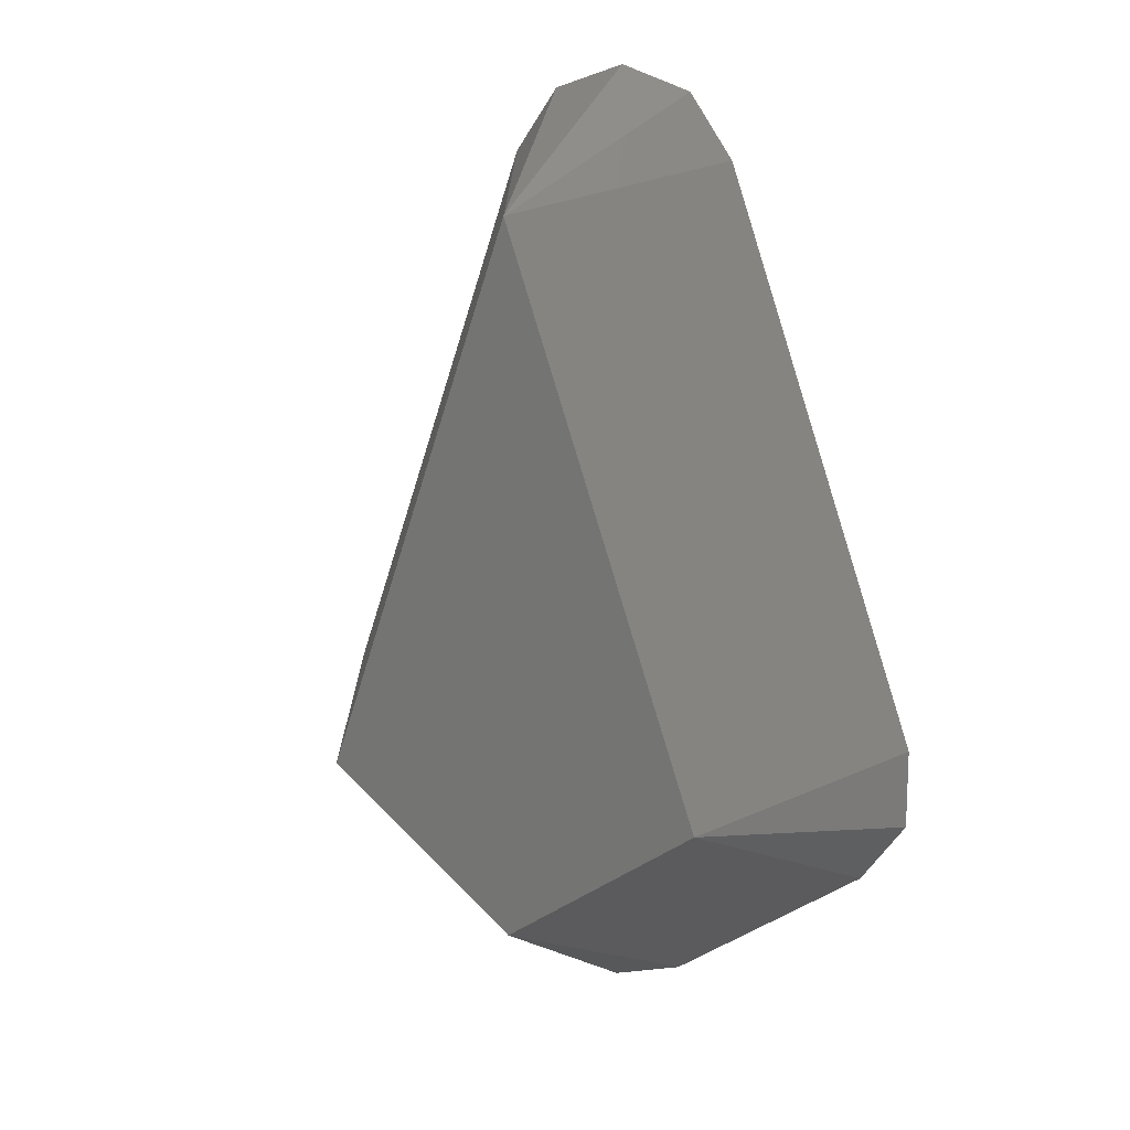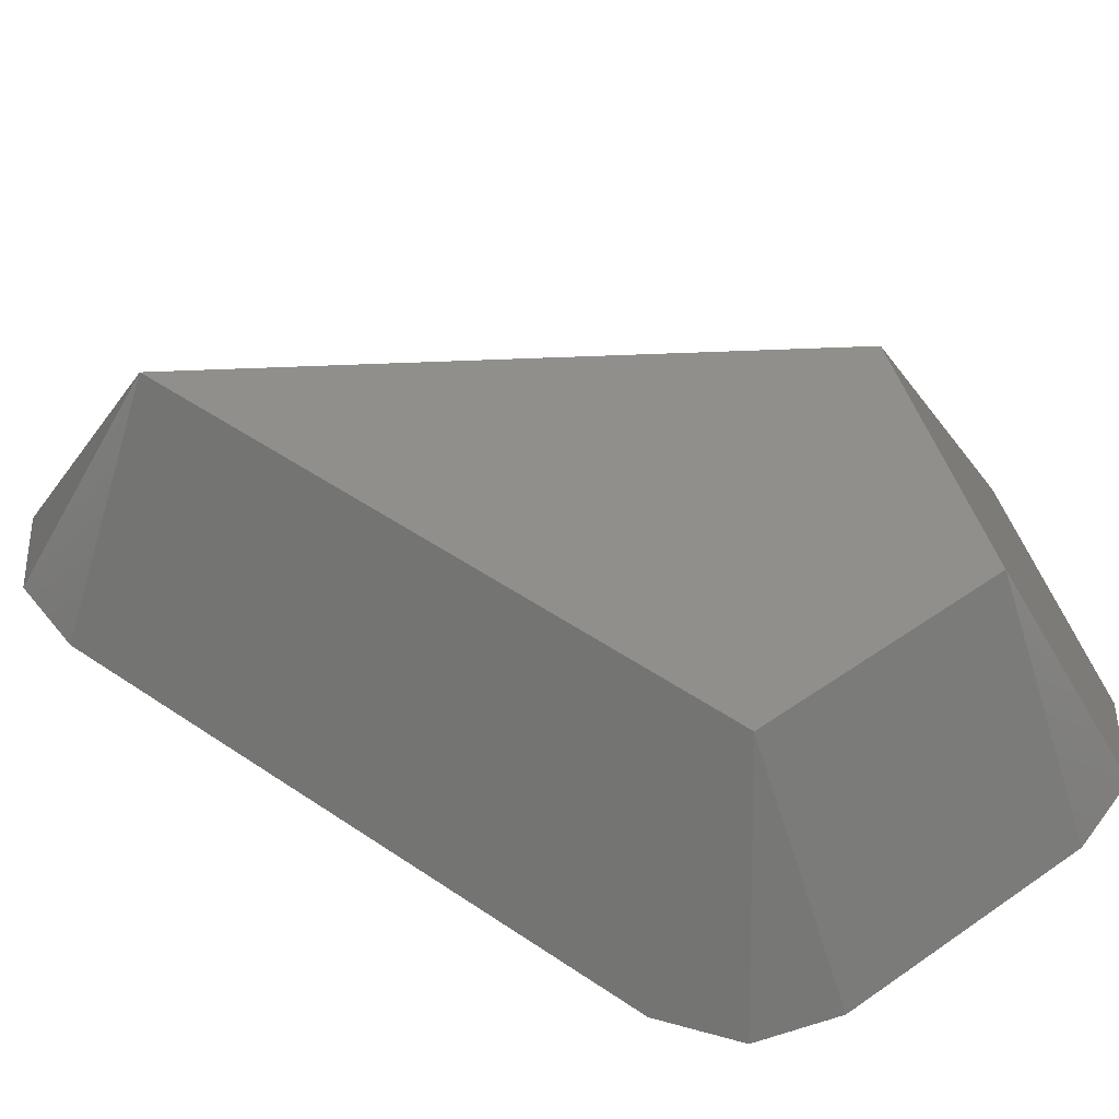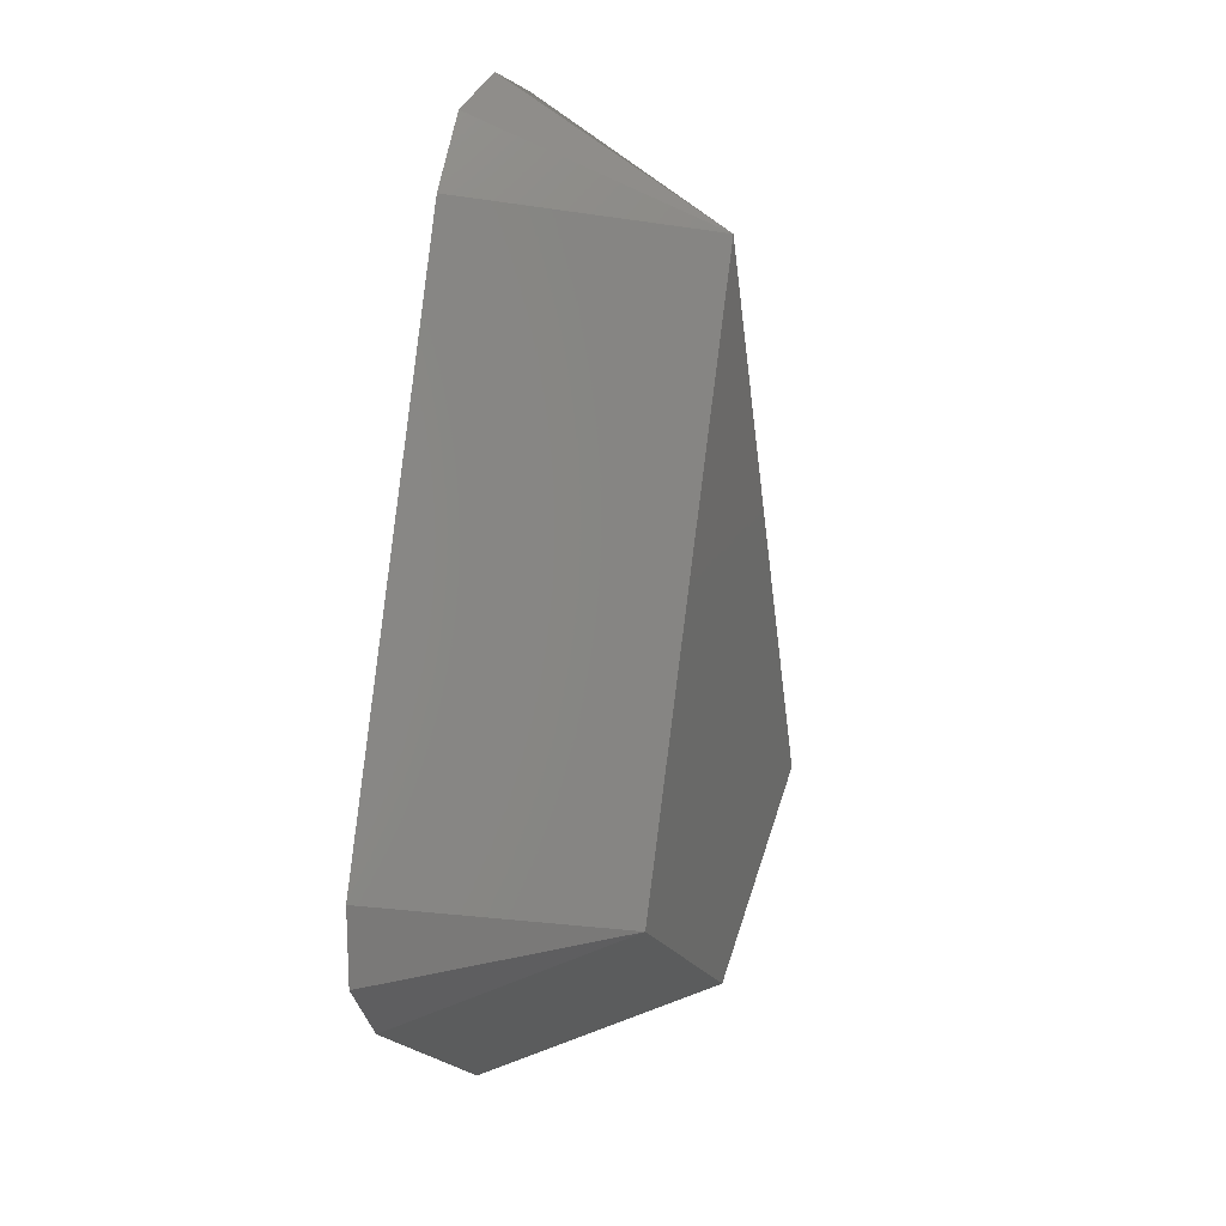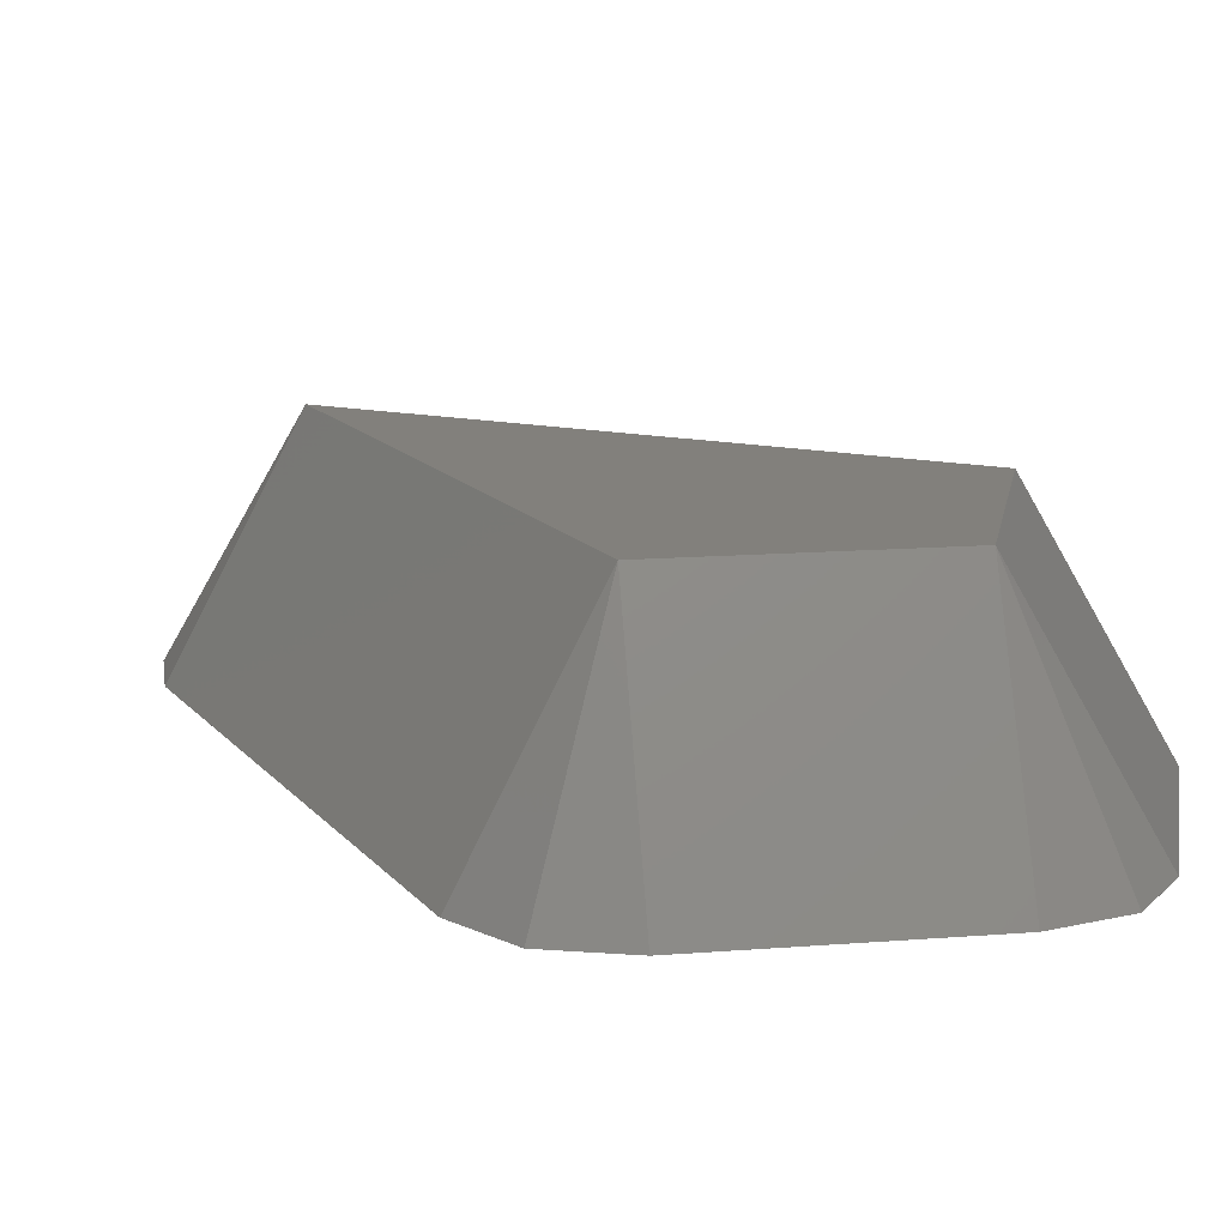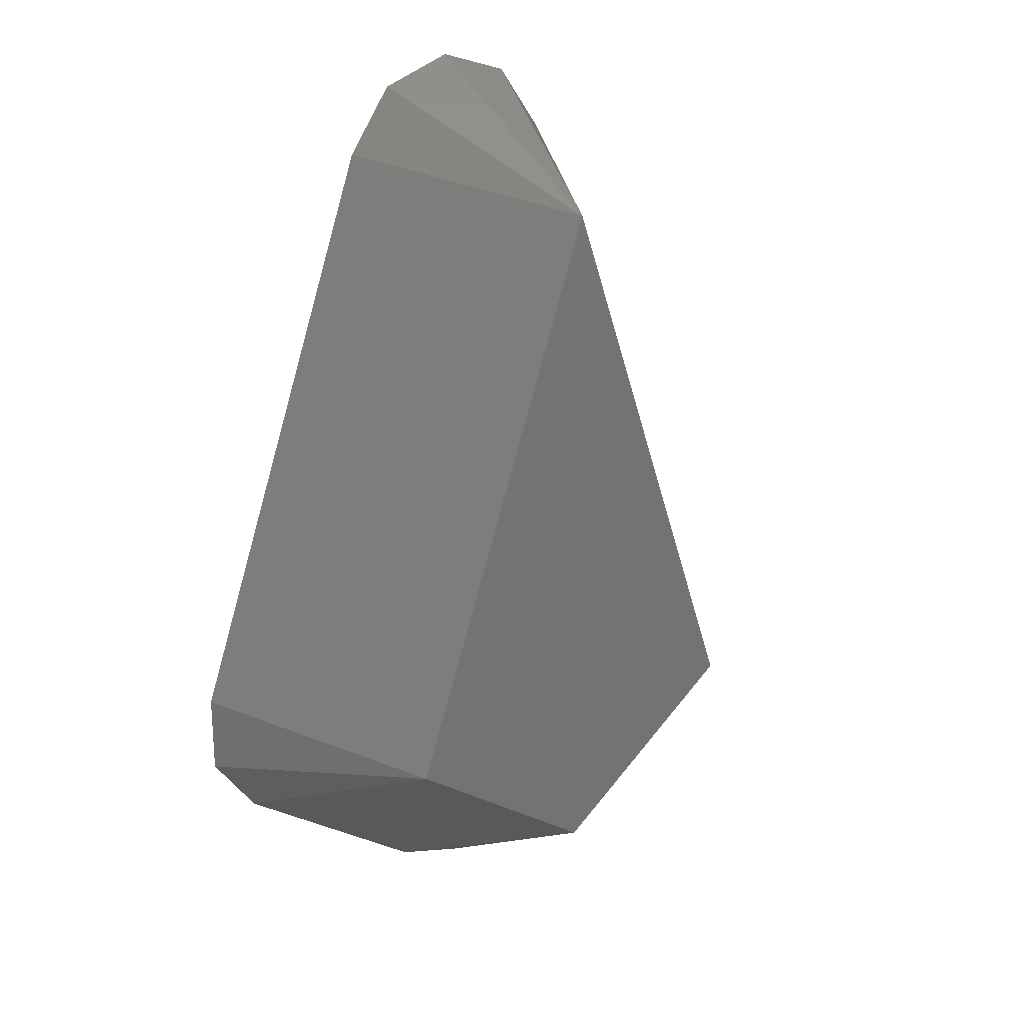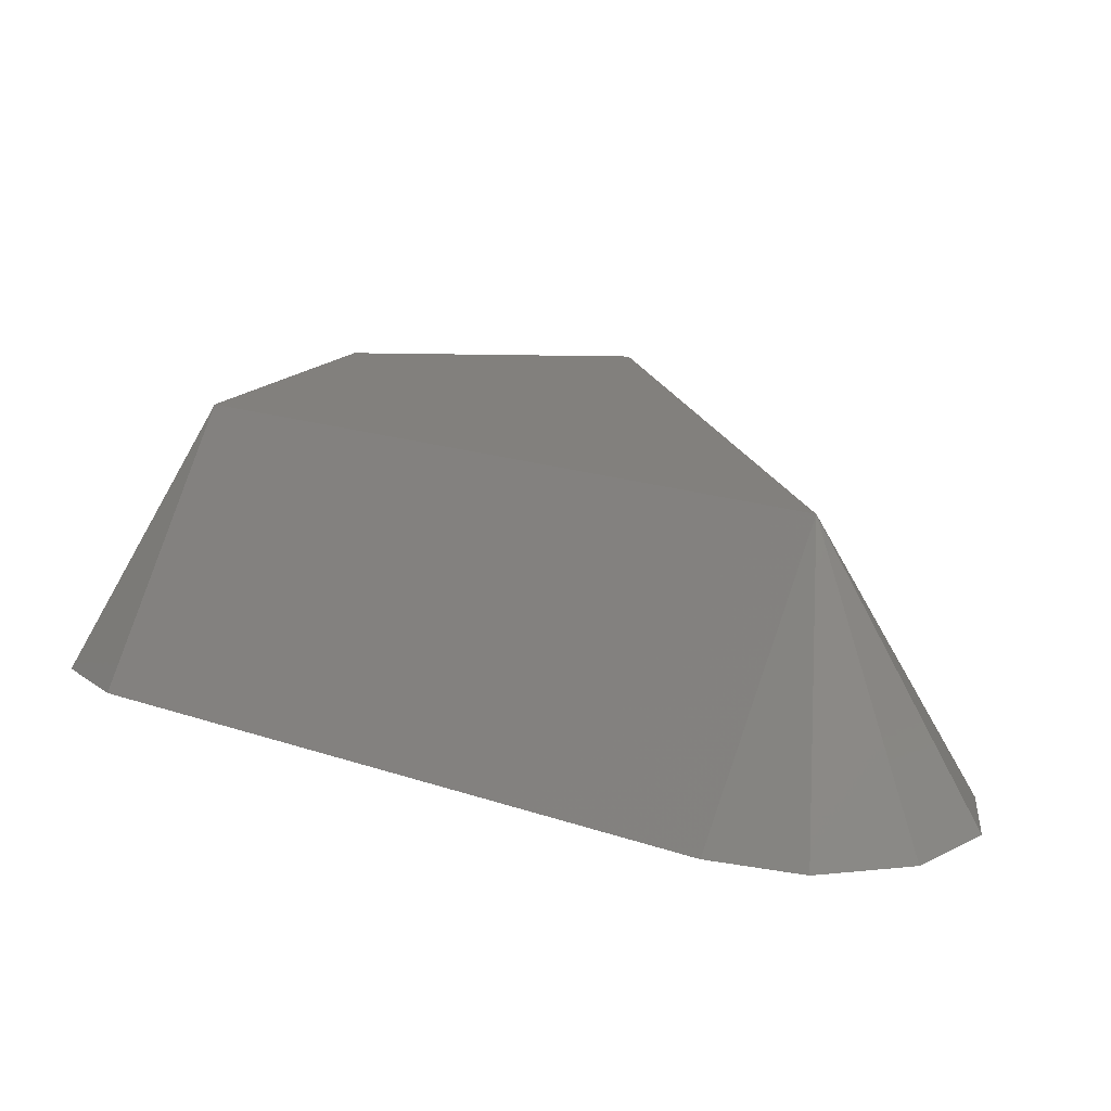
<metadata>
{"format":"stl","ext":"stl","renderer":"f3d","projection":"perspective","resolution":1024,"background":"white","views":[{"elev":14.6,"azim":30.5,"up":"+Y"},{"elev":49.6,"azim":-72.9,"up":"+Z"},{"elev":18.1,"azim":-68.4,"up":"+Y"},{"elev":14.4,"azim":-44.8,"up":"+Z"},{"elev":22.8,"azim":-39.1,"up":"+Y"},{"elev":14.9,"azim":148.8,"up":"+Z"}]}
</metadata>
<code>
# stl→obj: 32 verts, 60 faces
v -2.745 13.14 -2.499
v -1.697 14.59 -2.5
v -2.745 13.14 -2.5
v 2.745 13.14 -2.5
v 1.697 14.59 -2.5
v 2.745 13.14 -2.499
v 0 12.25 2.5
v 7.37 0.3921 -2.499
v -7.37 0.3921 -2.5
v -7.37 0.3921 -2.499
v 0 15.14 -2.5
v 0 15.14 -2.499
v 1.697 14.59 -2.499
v 1.697 -6.085 -2.499
v 0 -6.637 -2.499
v 1.697 -6.085 -2.5
v -1.697 14.59 -2.499
v 4.625 -0.5 2.5
v -4.625 -0.5 2.5
v 0 -3.75 2.5
v -1.697 -6.085 -2.499
v 7.37 0.3921 -2.5
v -7.37 -1.392 -2.499
v -6.322 -2.835 -2.5
v -6.322 -2.835 -2.499
v 0 -6.637 -2.5
v -1.697 -6.085 -2.5
v -7.37 -1.392 -2.5
v 6.322 -2.835 -2.5
v 6.322 -2.835 -2.499
v 7.37 -1.392 -2.5
v 7.37 -1.392 -2.499
f 1 2 3
f 4 5 6
f 7 8 6
f 1 9 10
f 11 2 12
f 6 5 13
f 14 15 16
f 13 7 6
f 12 2 17
f 18 8 7
f 19 1 10
f 19 20 7
f 21 15 20
f 5 12 13
f 4 8 22
f 6 8 4
f 7 1 19
f 11 12 5
f 23 24 25
f 26 27 16
f 7 20 18
f 17 2 1
f 3 9 1
f 25 27 21
f 24 27 25
f 7 17 1
f 9 23 10
f 28 23 9
f 29 30 16
f 22 27 4
f 14 30 20
f 20 15 14
f 7 12 17
f 13 12 7
f 2 27 3
f 11 27 2
f 28 24 23
f 16 30 14
f 25 21 19
f 31 27 22
f 22 32 31
f 31 30 29
f 3 27 9
f 20 30 18
f 19 23 25
f 10 23 19
f 16 27 29
f 29 27 31
f 16 15 26
f 19 21 20
f 8 32 22
f 18 32 8
f 28 27 24
f 9 27 28
f 32 30 31
f 18 30 32
f 5 27 11
f 4 27 5
f 27 15 21
f 26 15 27

</code>
